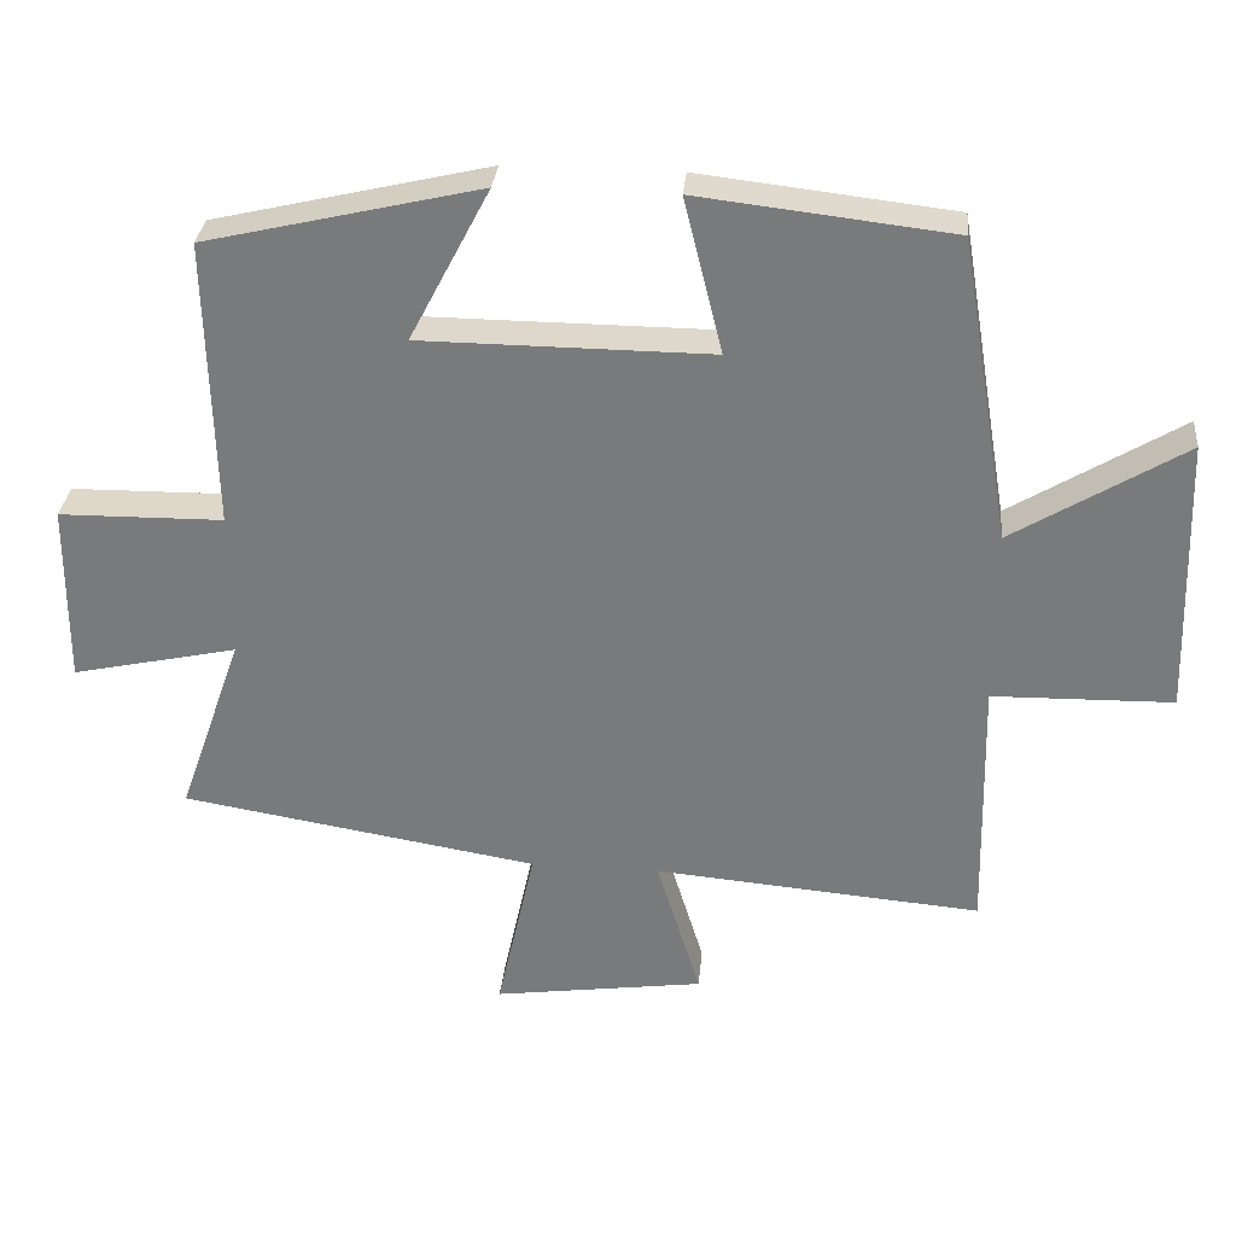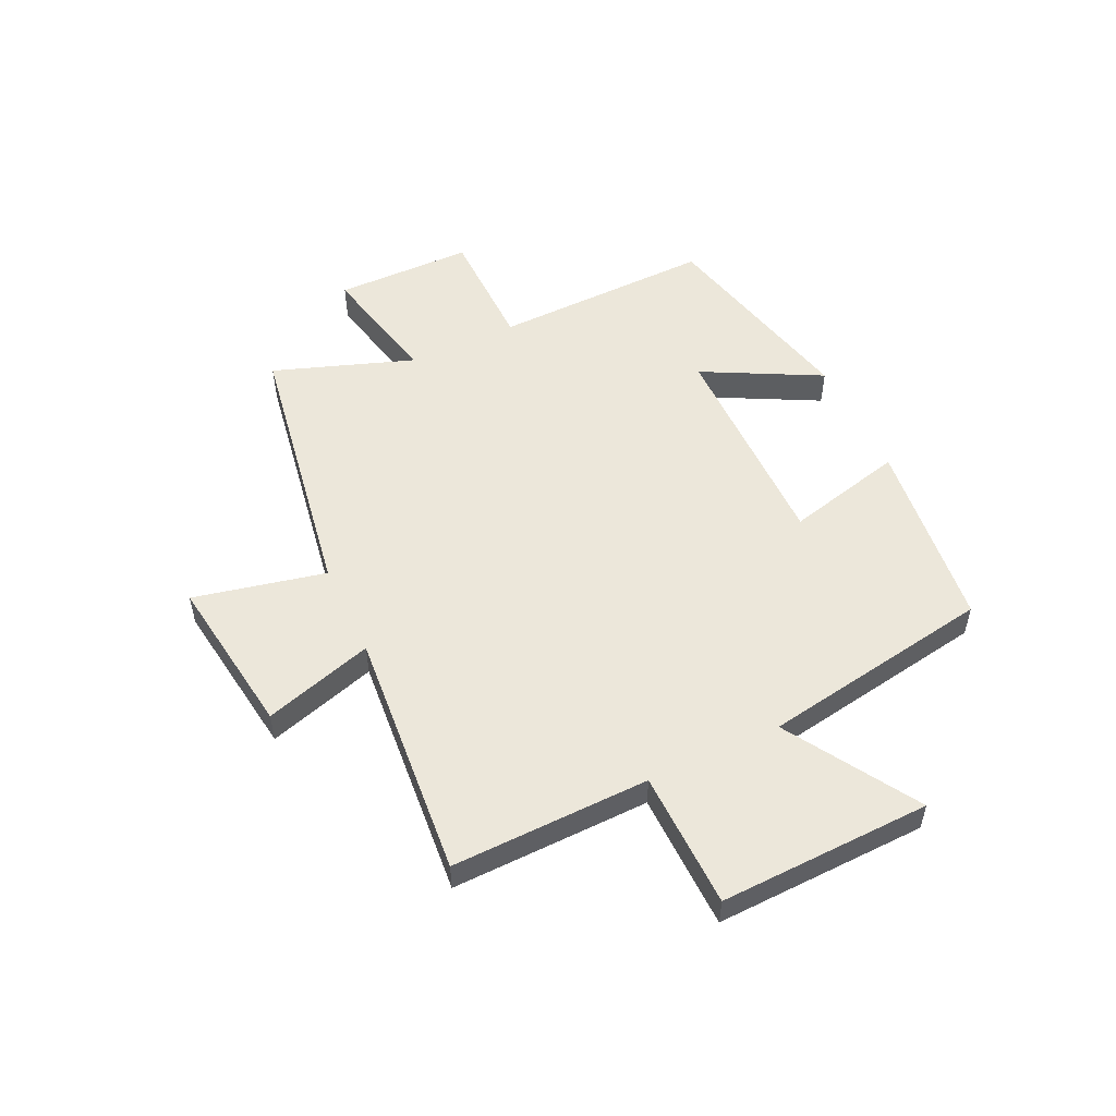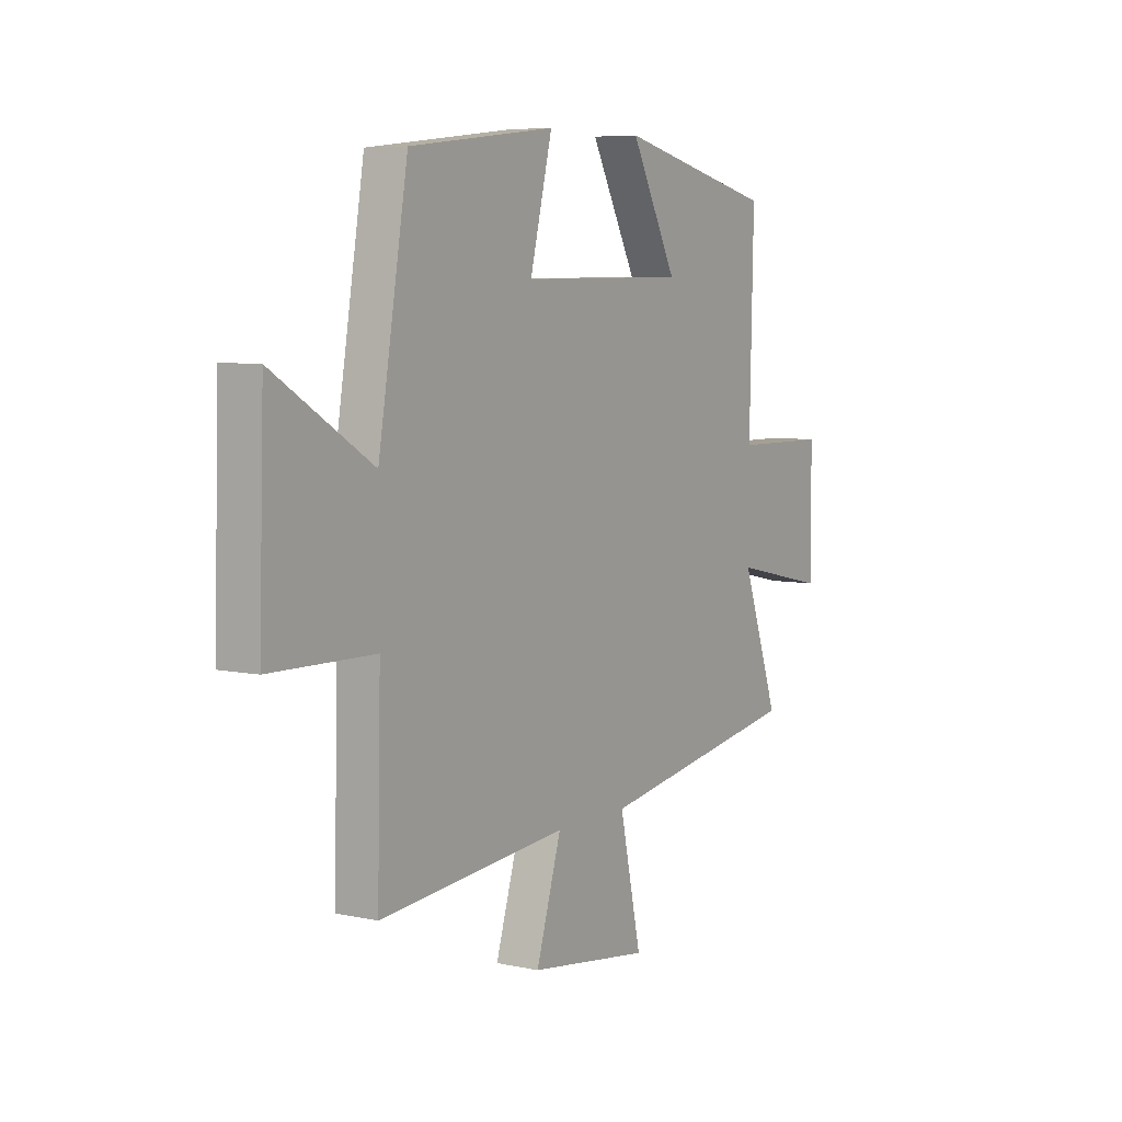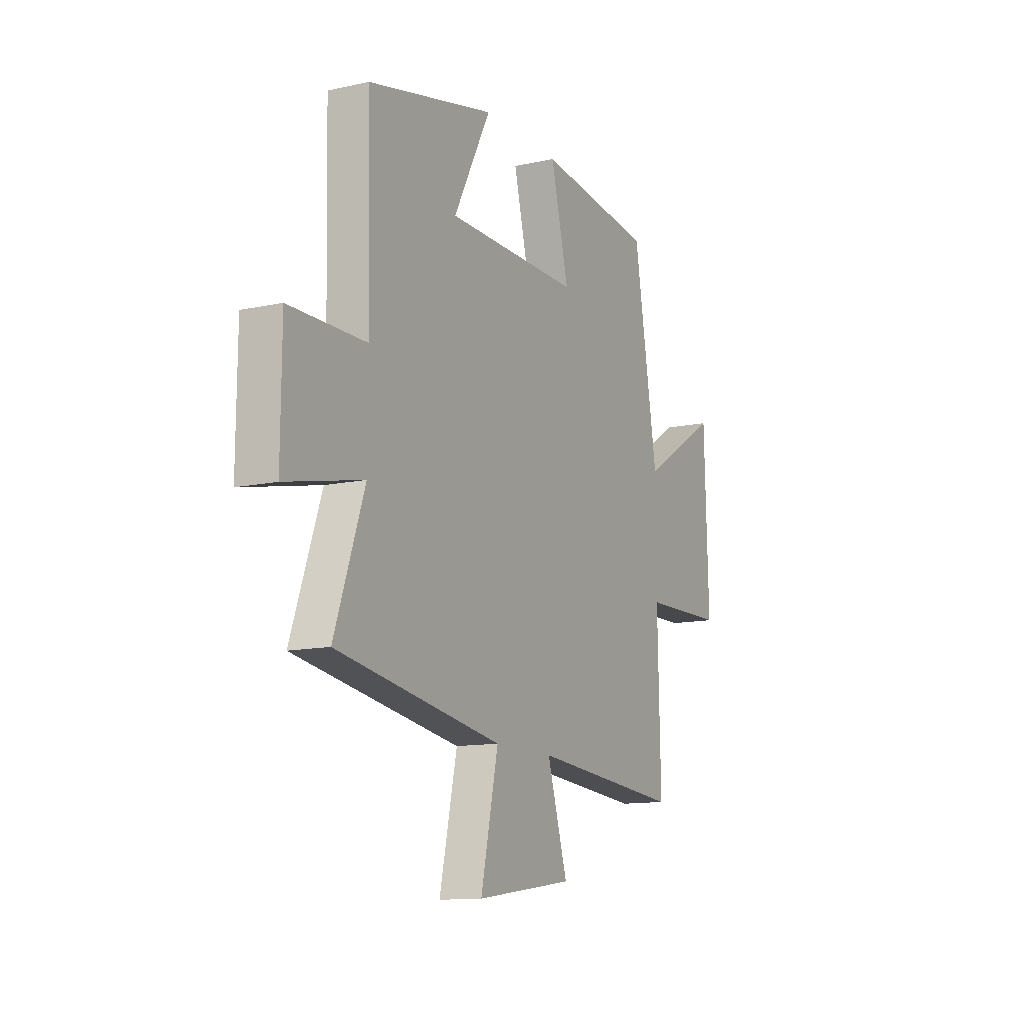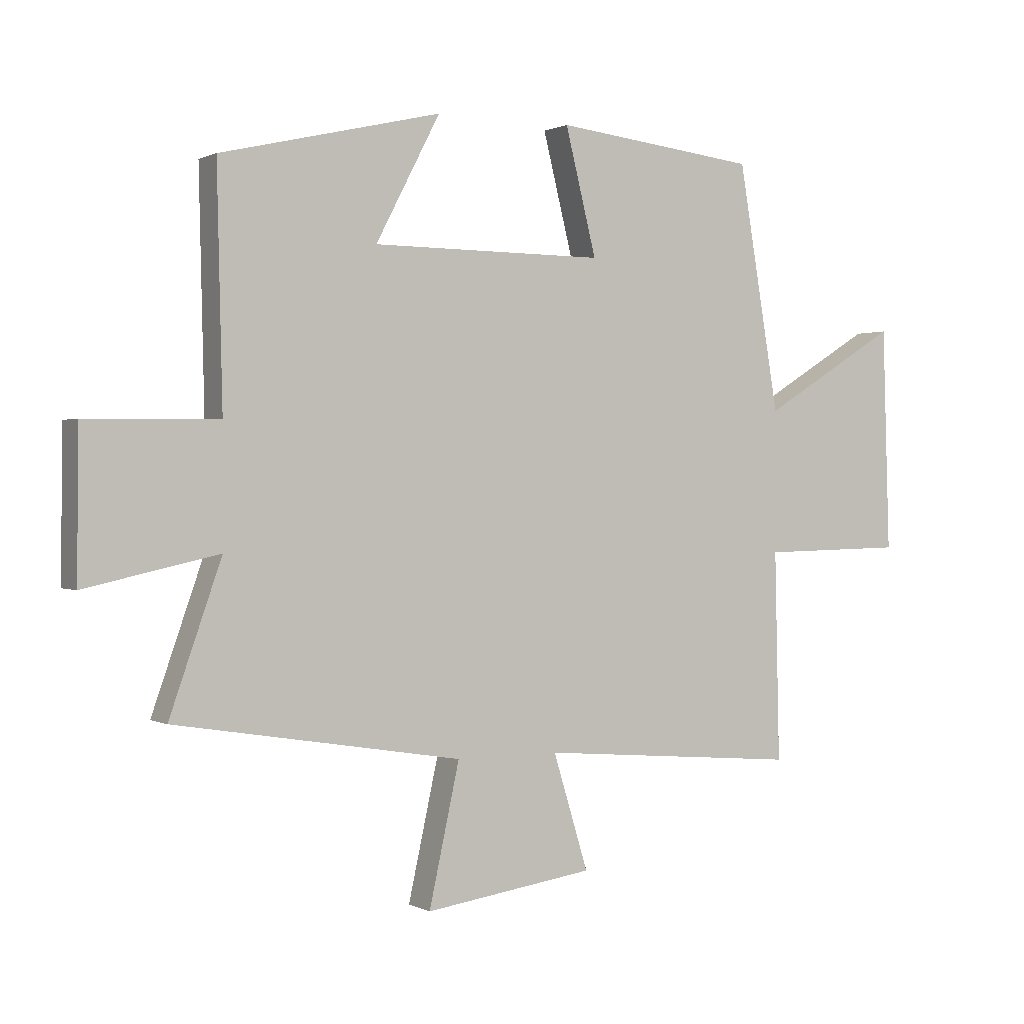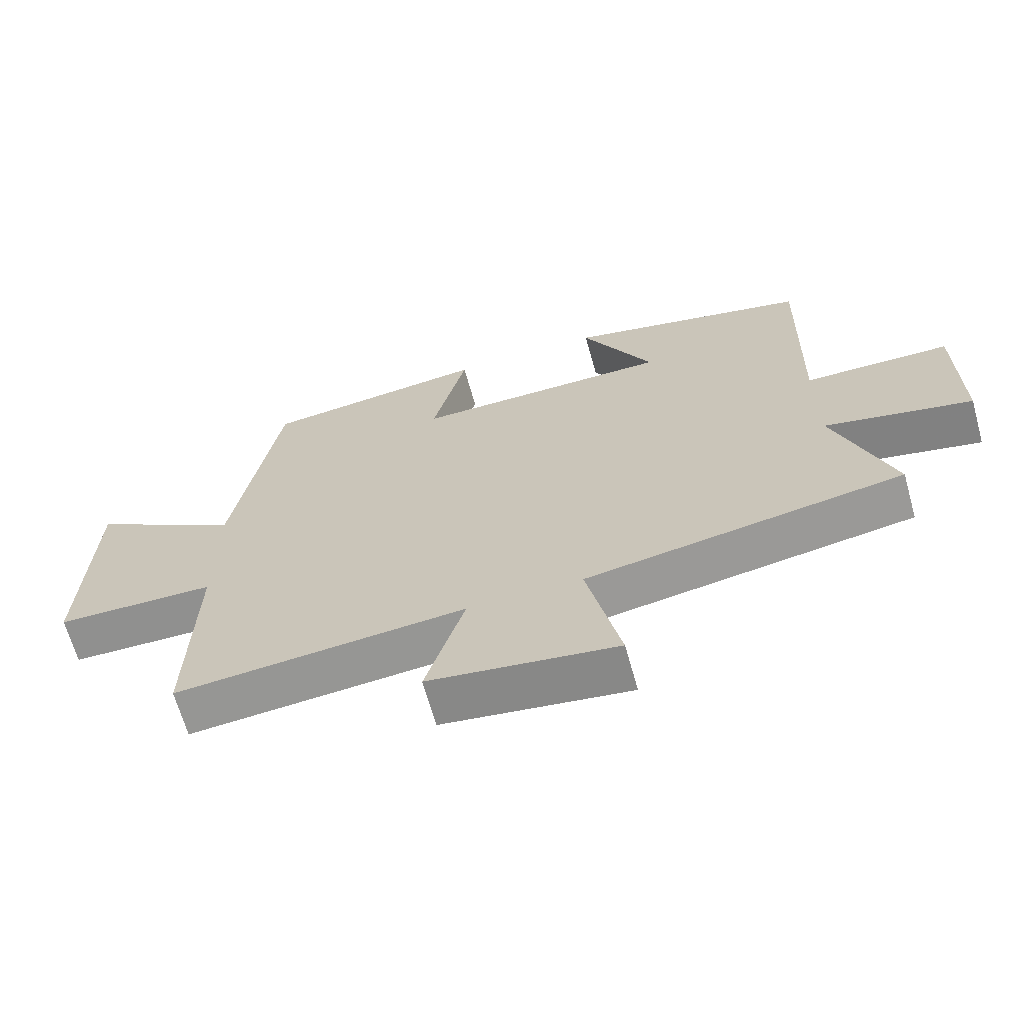
<metadata>
{"format":"obj","ext":"obj","renderer":"f3d","projection":"perspective","resolution":1024,"background":"white","views":[{"elev":31.3,"azim":-174.6,"up":"+Z"},{"elev":52.8,"azim":-115.2,"up":"+Y"},{"elev":6.5,"azim":-57.6,"up":"+Z"},{"elev":-12.4,"azim":117.2,"up":"+Z"},{"elev":0.7,"azim":150.3,"up":"+Z"},{"elev":-66.1,"azim":15.6,"up":"+Z"}]}
</metadata>
<code>
v -0.431 0.07 0.461
v -0.09 0.07 0.5
v -0.142 0.07 0.291
v 0.248 0.07 0.293
v 0.14 0.07 0.5
v 0.509 0.07 0.413
v 0.5 0.07 0.024
v 0.721 0.07 0.021
v 0.723 0.07 -0.223
v 0.5 0.07 -0.174
v 0.587 0.07 -0.421
v 0.106 0.07 -0.5
v 0.157 0.07 -0.733
v -0.127 0.07 -0.693
v -0.068 0.07 -0.5
v -0.508 0.07 -0.537
v -0.5 0.07 -0.187
v -0.742 0.07 -0.182
v -0.73 0.07 0.192
v -0.5 0.07 0.051
v -0.431 0 0.461
v -0.09 0 0.5
v -0.142 0 0.291
v 0.248 0 0.293
v 0.14 0 0.5
v 0.509 0 0.413
v 0.5 0 0.024
v 0.721 0 0.021
v 0.723 0 -0.223
v 0.5 0 -0.174
v 0.587 0 -0.421
v 0.106 0 -0.5
v 0.157 0 -0.733
v -0.127 0 -0.693
v -0.068 0 -0.5
v -0.508 0 -0.537
v -0.5 0 -0.187
v -0.742 0 -0.182
v -0.73 0 0.192
v -0.5 0 0.051
f 17 18 19 20
f 17 20 1 2
f 15 16 17
f 12 13 14 15
f 10 11 12 15
f 10 15 17
f 7 8 9 10
f 7 10 17
f 4 5 6 7
f 3 4 7 17
f 2 3 17
f 40 39 38 37
f 22 21 40 37
f 37 36 35
f 35 34 33 32
f 35 32 31 30
f 37 35 30
f 30 29 28 27
f 37 30 27
f 27 26 25 24
f 37 27 24 23
f 37 23 22
f 1 21 22 2
f 2 22 23 3
f 3 23 24 4
f 4 24 25 5
f 5 25 26 6
f 6 26 27 7
f 7 27 28 8
f 8 28 29 9
f 9 29 30 10
f 10 30 31 11
f 11 31 32 12
f 12 32 33 13
f 13 33 34 14
f 14 34 35 15
f 15 35 36 16
f 16 36 37 17
f 17 37 38 18
f 18 38 39 19
f 19 39 40 20
f 20 40 21 1

</code>
